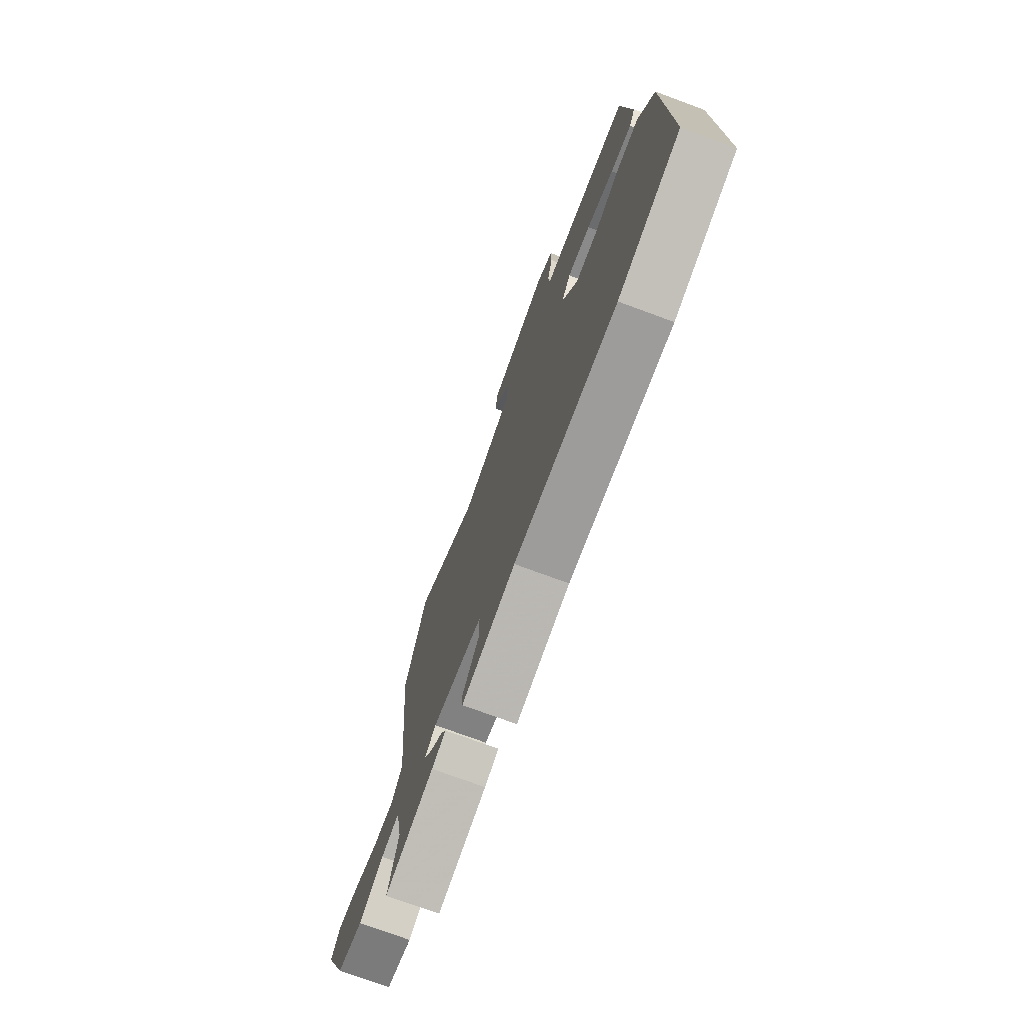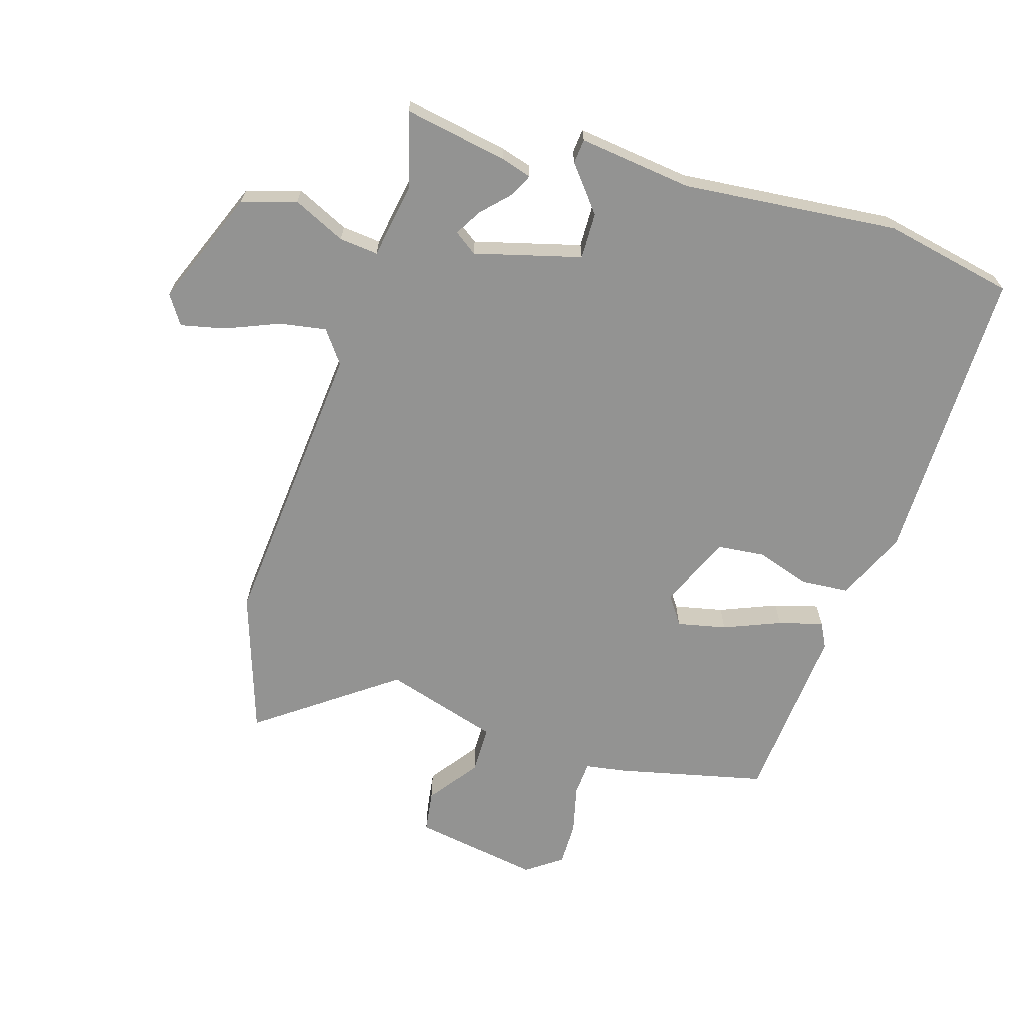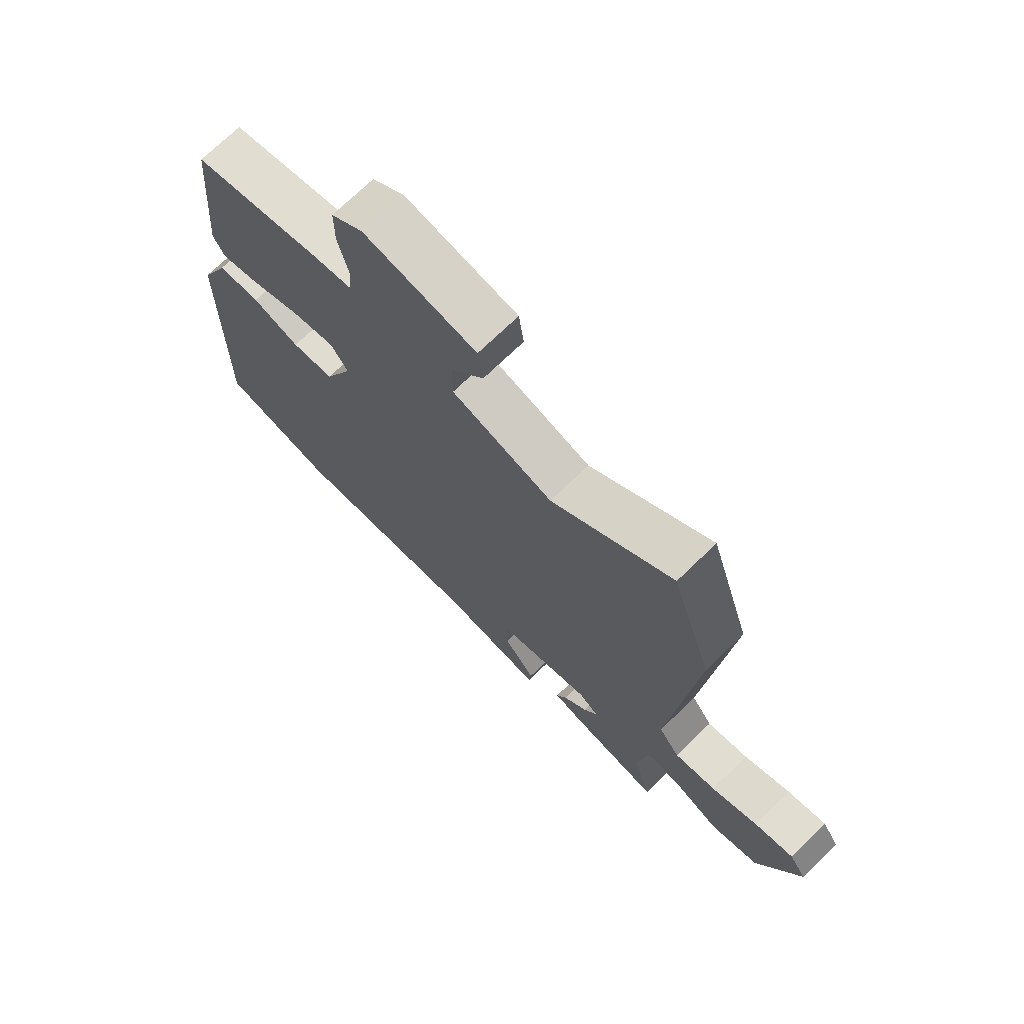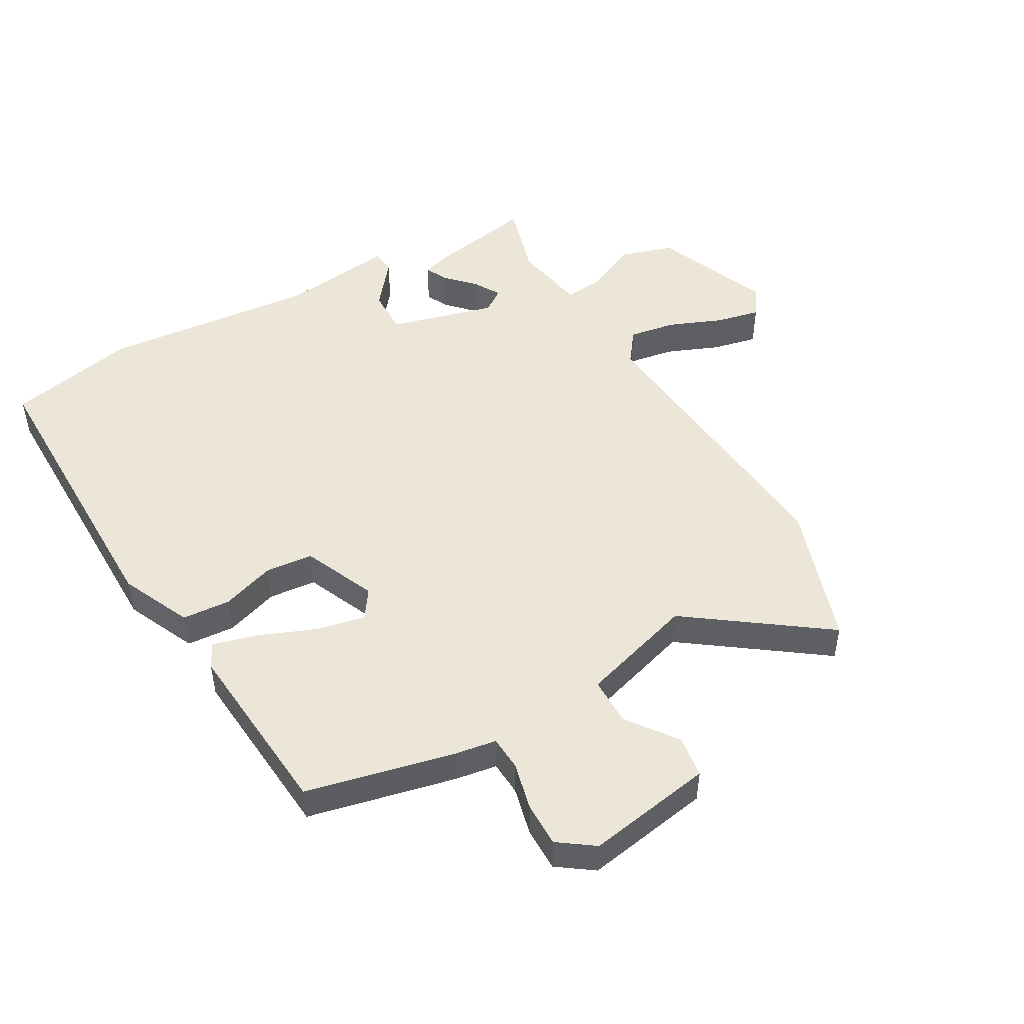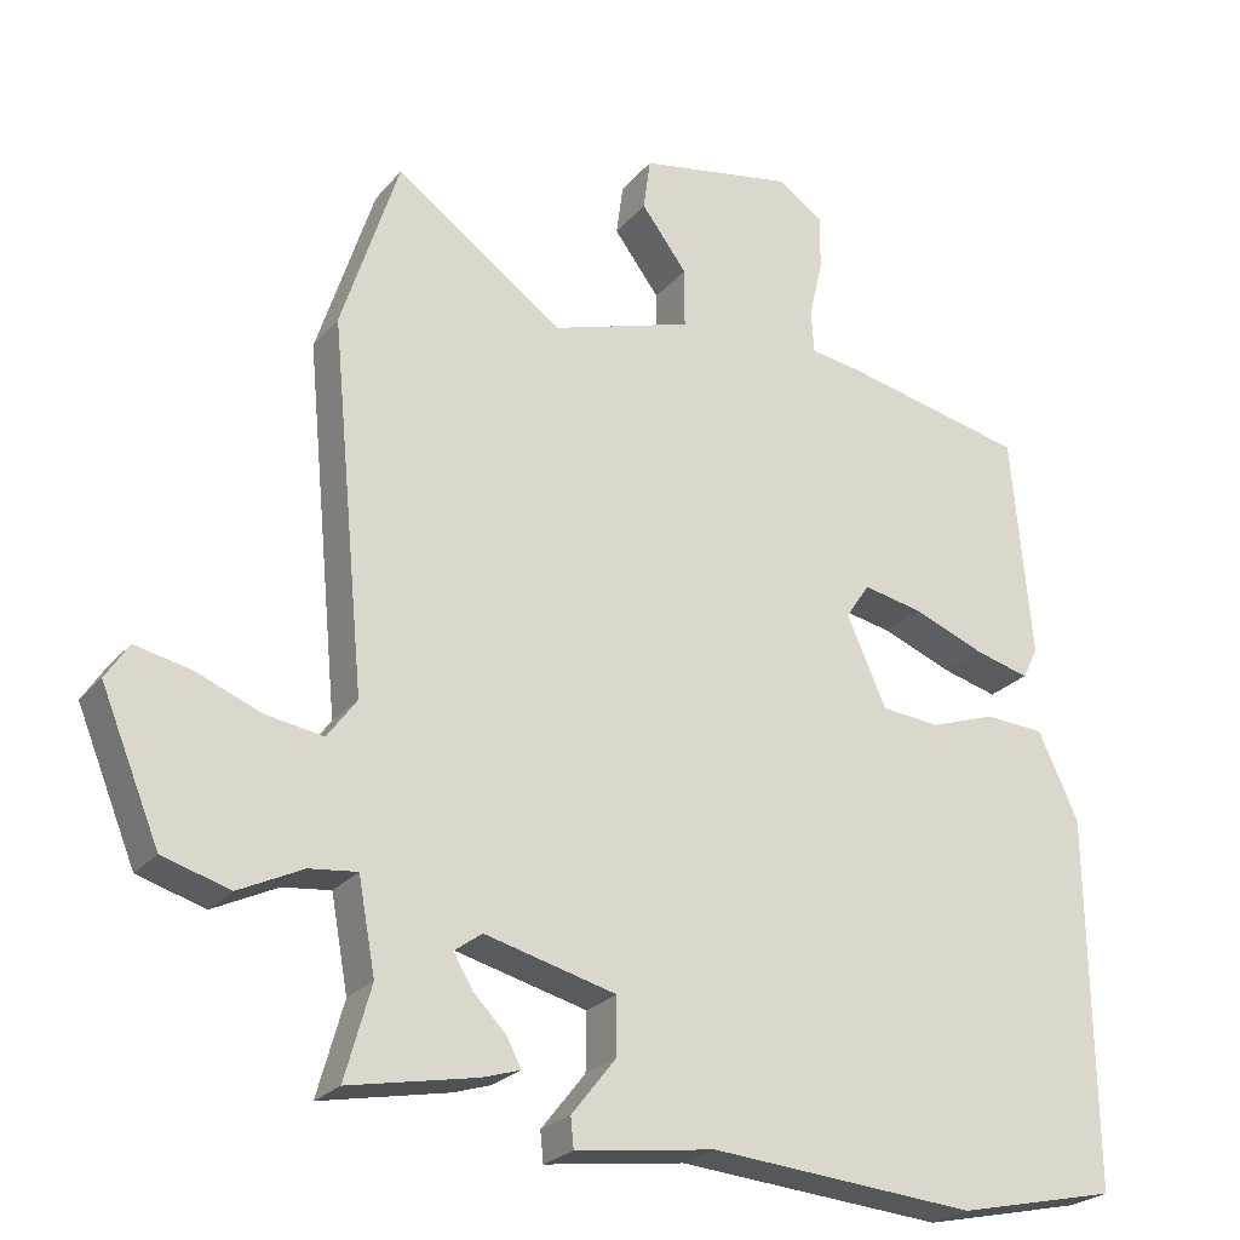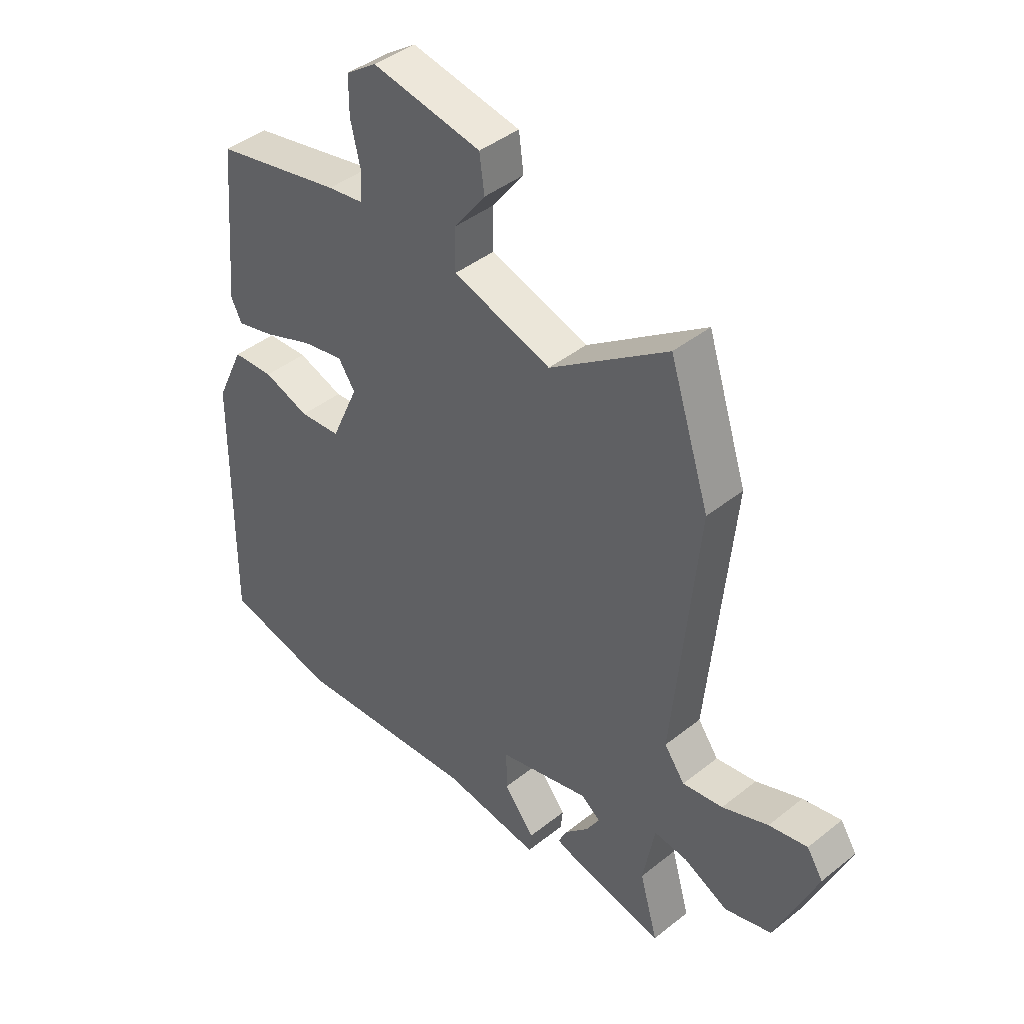
<metadata>
{"format":"obj","ext":"obj","renderer":"f3d","projection":"perspective","resolution":1024,"background":"white","views":[{"elev":-74.9,"azim":-110.2,"up":"+Z"},{"elev":-66.6,"azim":163.5,"up":"+Y"},{"elev":71.7,"azim":45.8,"up":"+Z"},{"elev":49.0,"azim":-29.3,"up":"+Y"},{"elev":-24.3,"azim":150.3,"up":"+Z"},{"elev":42.6,"azim":46.6,"up":"+Z"}]}
</metadata>
<code>
v 0.486 0.07 -0.5
v 0.32 0.07 -0.468
v 0.272 0.07 -0.453
v 0.29 0.07 -0.417
v 0.333 0.07 -0.373
v 0.358 0.07 -0.331
v 0.322 0.07 -0.305
v 0.152 0.07 -0.349
v 0.153 0.07 -0.423
v 0.21 0.07 -0.495
v 0.206 0.07 -0.534
v 0.025 0.07 -0.51
v -0.319 0.07 -0.539
v -0.526 0.07 -0.494
v -0.52 0.07 -0.017
v -0.468 0.07 0.095
v -0.391 0.07 0.1
v -0.306 0.07 0.071
v -0.23 0.07 0.078
v -0.179 0.07 0.193
v -0.21 0.07 0.239
v -0.288 0.07 0.223
v -0.379 0.07 0.187
v -0.45 0.07 0.168
v -0.47 0.07 0.208
v -0.444 0.07 0.497
v -0.207 0.07 0.549
v -0.141 0.07 0.559
v -0.137 0.07 0.614
v -0.155 0.07 0.691
v -0.155 0.07 0.762
v -0.098 0.07 0.802
v 0.104 0.07 0.766
v 0.113 0.07 0.699
v 0.054 0.07 0.62
v 0.054 0.07 0.543
v 0.236 0.07 0.486
v 0.454 0.07 0.642
v 0.528 0.07 0.414
v 0.483 0.07 -0.059
v 0.521 0.07 -0.111
v 0.596 0.07 -0.099
v 0.681 0.07 -0.065
v 0.752 0.07 -0.05
v 0.782 0.07 -0.096
v 0.706 0.07 -0.281
v 0.619 0.07 -0.307
v 0.536 0.07 -0.267
v 0.474 0.07 -0.26
v 0.452 0.07 -0.38
v 0.486 0 -0.5
v 0.32 0 -0.468
v 0.272 0 -0.453
v 0.29 0 -0.417
v 0.333 0 -0.373
v 0.358 0 -0.331
v 0.322 0 -0.305
v 0.152 0 -0.349
v 0.153 0 -0.423
v 0.21 0 -0.495
v 0.206 0 -0.534
v 0.025 0 -0.51
v -0.319 0 -0.539
v -0.526 0 -0.494
v -0.52 0 -0.017
v -0.468 0 0.095
v -0.391 0 0.1
v -0.306 0 0.071
v -0.23 0 0.078
v -0.179 0 0.193
v -0.21 0 0.239
v -0.288 0 0.223
v -0.379 0 0.187
v -0.45 0 0.168
v -0.47 0 0.208
v -0.444 0 0.497
v -0.207 0 0.549
v -0.141 0 0.559
v -0.137 0 0.614
v -0.155 0 0.691
v -0.155 0 0.762
v -0.098 0 0.802
v 0.104 0 0.766
v 0.113 0 0.699
v 0.054 0 0.62
v 0.054 0 0.543
v 0.236 0 0.486
v 0.454 0 0.642
v 0.528 0 0.414
v 0.483 0 -0.059
v 0.521 0 -0.111
v 0.596 0 -0.099
v 0.681 0 -0.065
v 0.752 0 -0.05
v 0.782 0 -0.096
v 0.706 0 -0.281
v 0.619 0 -0.307
v 0.536 0 -0.267
v 0.474 0 -0.26
v 0.452 0 -0.38
f 46 47 48
f 45 46 48
f 44 45 48
f 43 44 48
f 42 43 48
f 41 42 48 49
f 40 41 49
f 37 38 39 40
f 40 49 50
f 37 40 50
f 36 37 50
f 33 34 35
f 32 33 35
f 31 32 35
f 30 31 35
f 29 30 35
f 28 29 35 36
f 27 28 36
f 26 27 36
f 25 26 36
f 24 25 36
f 23 24 36
f 22 23 36
f 21 22 36
f 20 21 36 50
f 16 17 18
f 15 16 18
f 14 15 18
f 13 14 18
f 12 13 18
f 11 12 18
f 10 11 18
f 9 10 18
f 8 9 18 19
f 7 8 19 20
f 3 4 5
f 2 3 5
f 1 2 5
f 50 1 5
f 50 5 6
f 6 7 20 50
f 98 97 96
f 98 96 95
f 98 95 94
f 98 94 93
f 98 93 92
f 99 98 92 91
f 99 91 90
f 90 89 88 87
f 100 99 90
f 100 90 87
f 100 87 86
f 85 84 83
f 85 83 82
f 85 82 81
f 85 81 80
f 85 80 79
f 86 85 79 78
f 86 78 77
f 86 77 76
f 86 76 75
f 86 75 74
f 86 74 73
f 86 73 72
f 86 72 71
f 100 86 71 70
f 68 67 66
f 68 66 65
f 68 65 64
f 68 64 63
f 68 63 62
f 68 62 61
f 68 61 60
f 68 60 59
f 69 68 59 58
f 70 69 58 57
f 55 54 53
f 55 53 52
f 55 52 51
f 55 51 100
f 56 55 100
f 100 70 57 56
f 1 51 52 2
f 2 52 53 3
f 3 53 54 4
f 4 54 55 5
f 5 55 56 6
f 6 56 57 7
f 7 57 58 8
f 8 58 59 9
f 9 59 60 10
f 10 60 61 11
f 11 61 62 12
f 12 62 63 13
f 13 63 64 14
f 14 64 65 15
f 15 65 66 16
f 16 66 67 17
f 17 67 68 18
f 18 68 69 19
f 19 69 70 20
f 20 70 71 21
f 21 71 72 22
f 22 72 73 23
f 23 73 74 24
f 24 74 75 25
f 25 75 76 26
f 26 76 77 27
f 27 77 78 28
f 28 78 79 29
f 29 79 80 30
f 30 80 81 31
f 31 81 82 32
f 32 82 83 33
f 33 83 84 34
f 34 84 85 35
f 35 85 86 36
f 36 86 87 37
f 37 87 88 38
f 38 88 89 39
f 39 89 90 40
f 40 90 91 41
f 41 91 92 42
f 42 92 93 43
f 43 93 94 44
f 44 94 95 45
f 45 95 96 46
f 46 96 97 47
f 47 97 98 48
f 48 98 99 49
f 49 99 100 50
f 50 100 51 1

</code>
